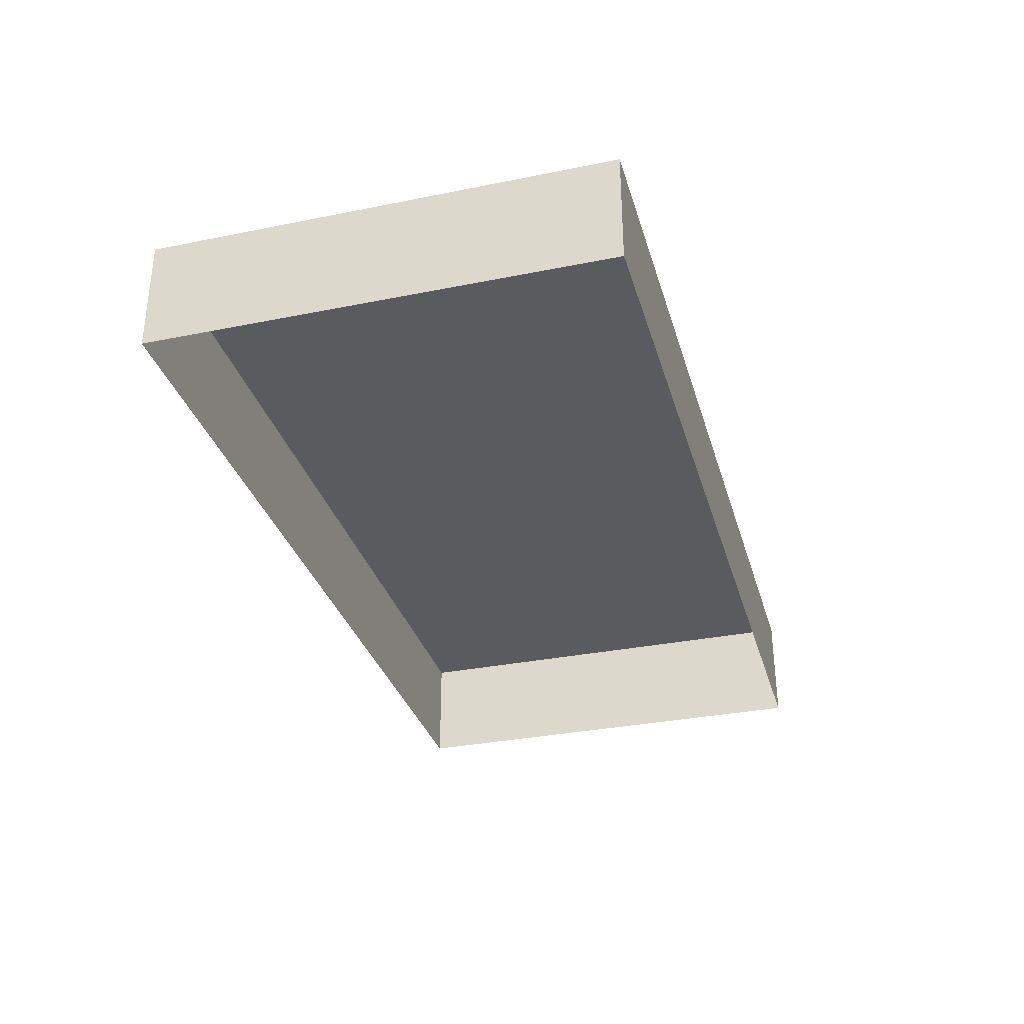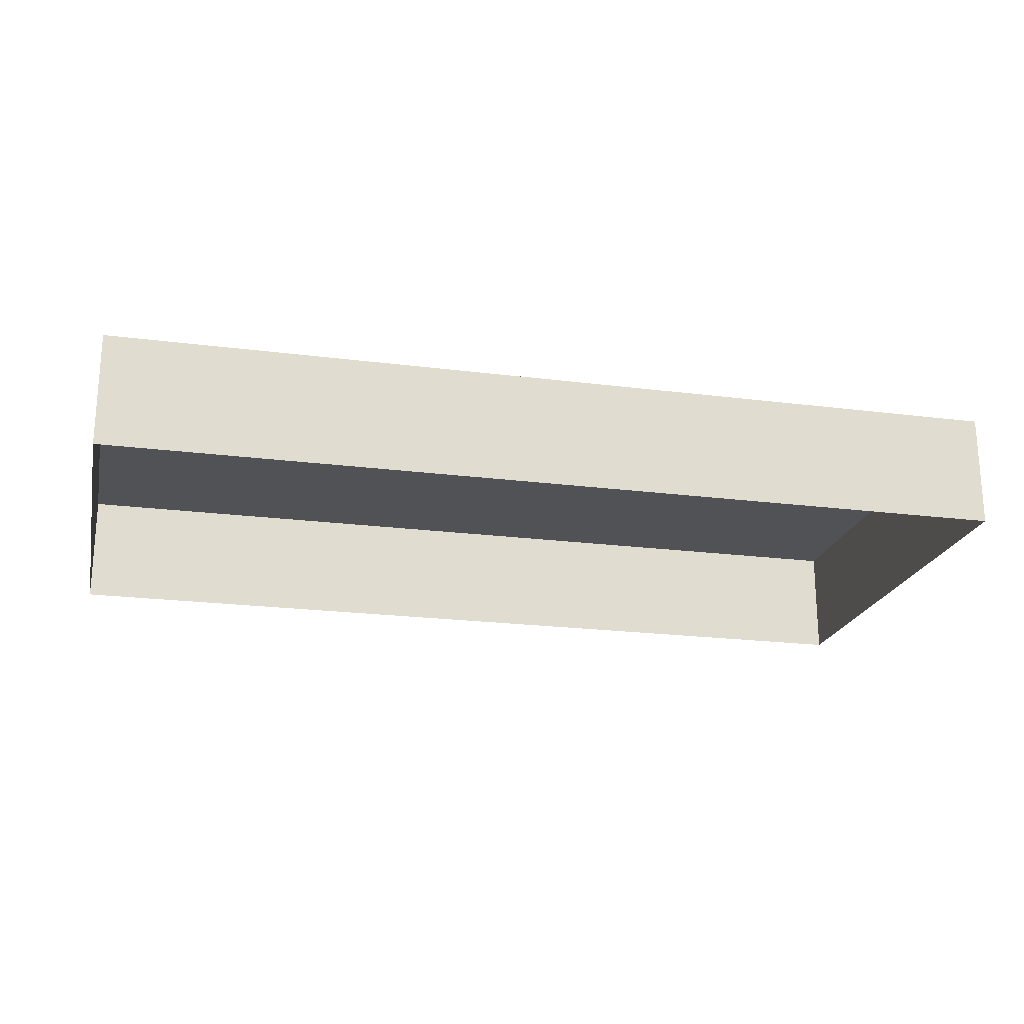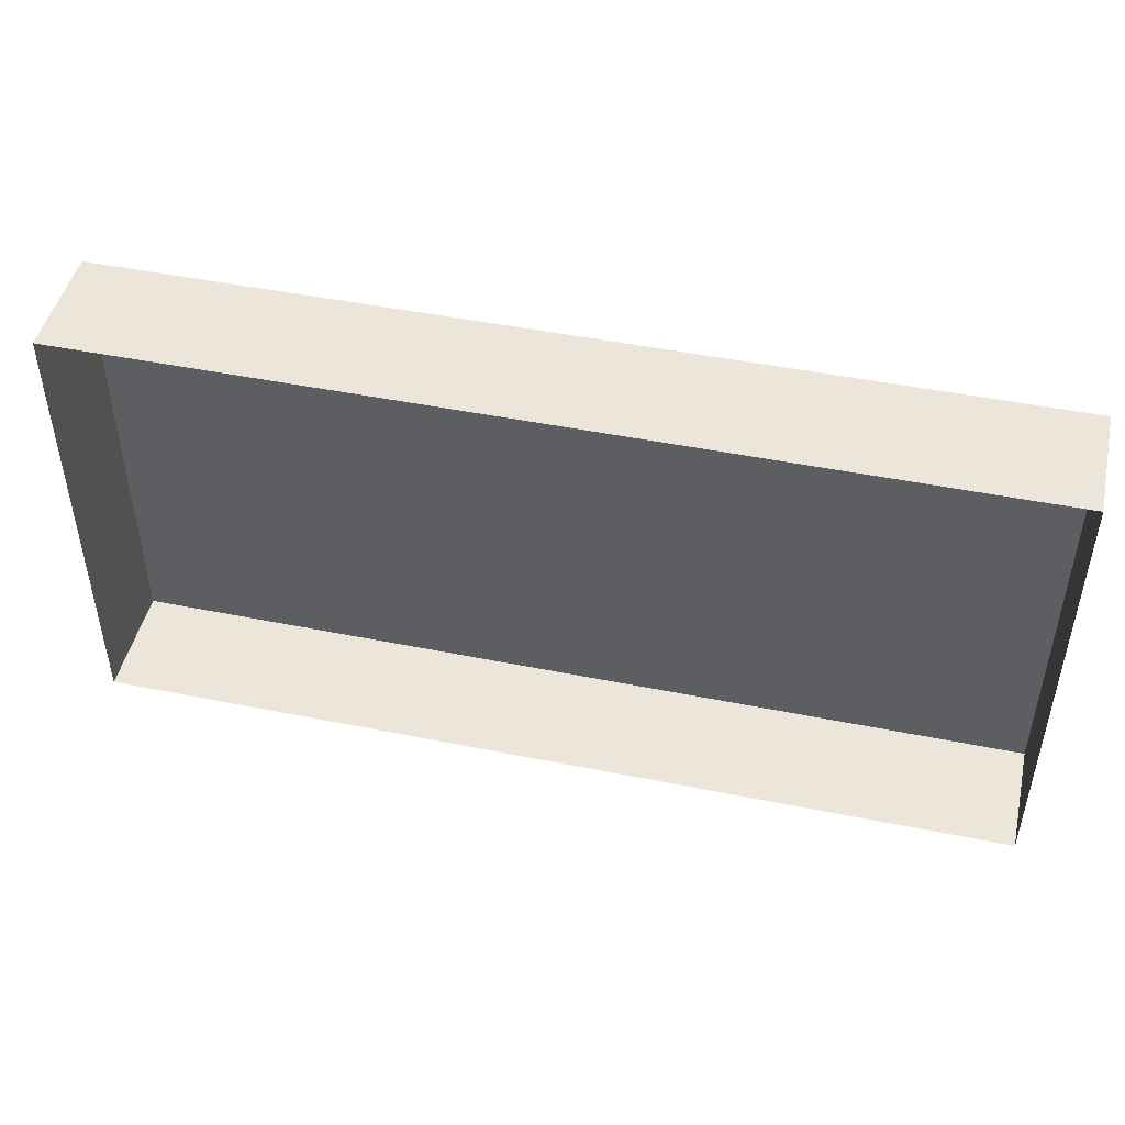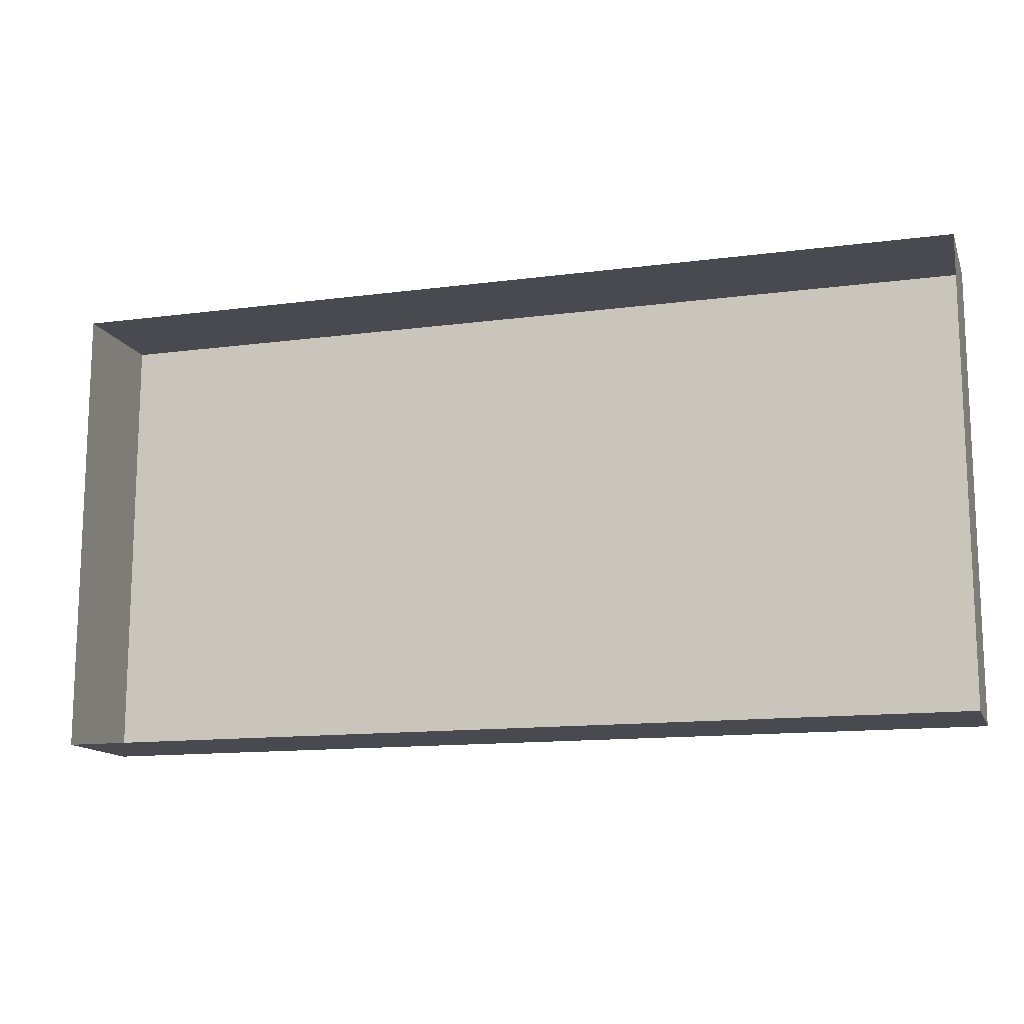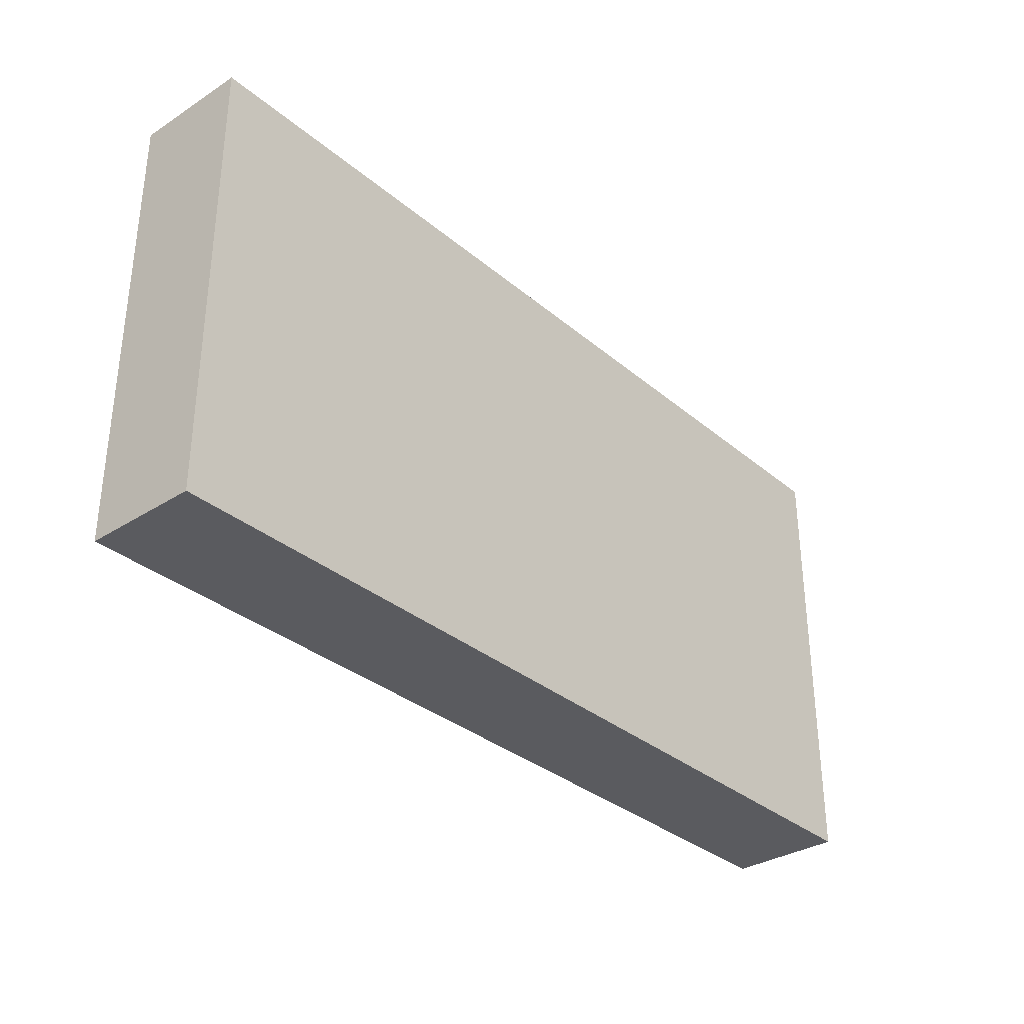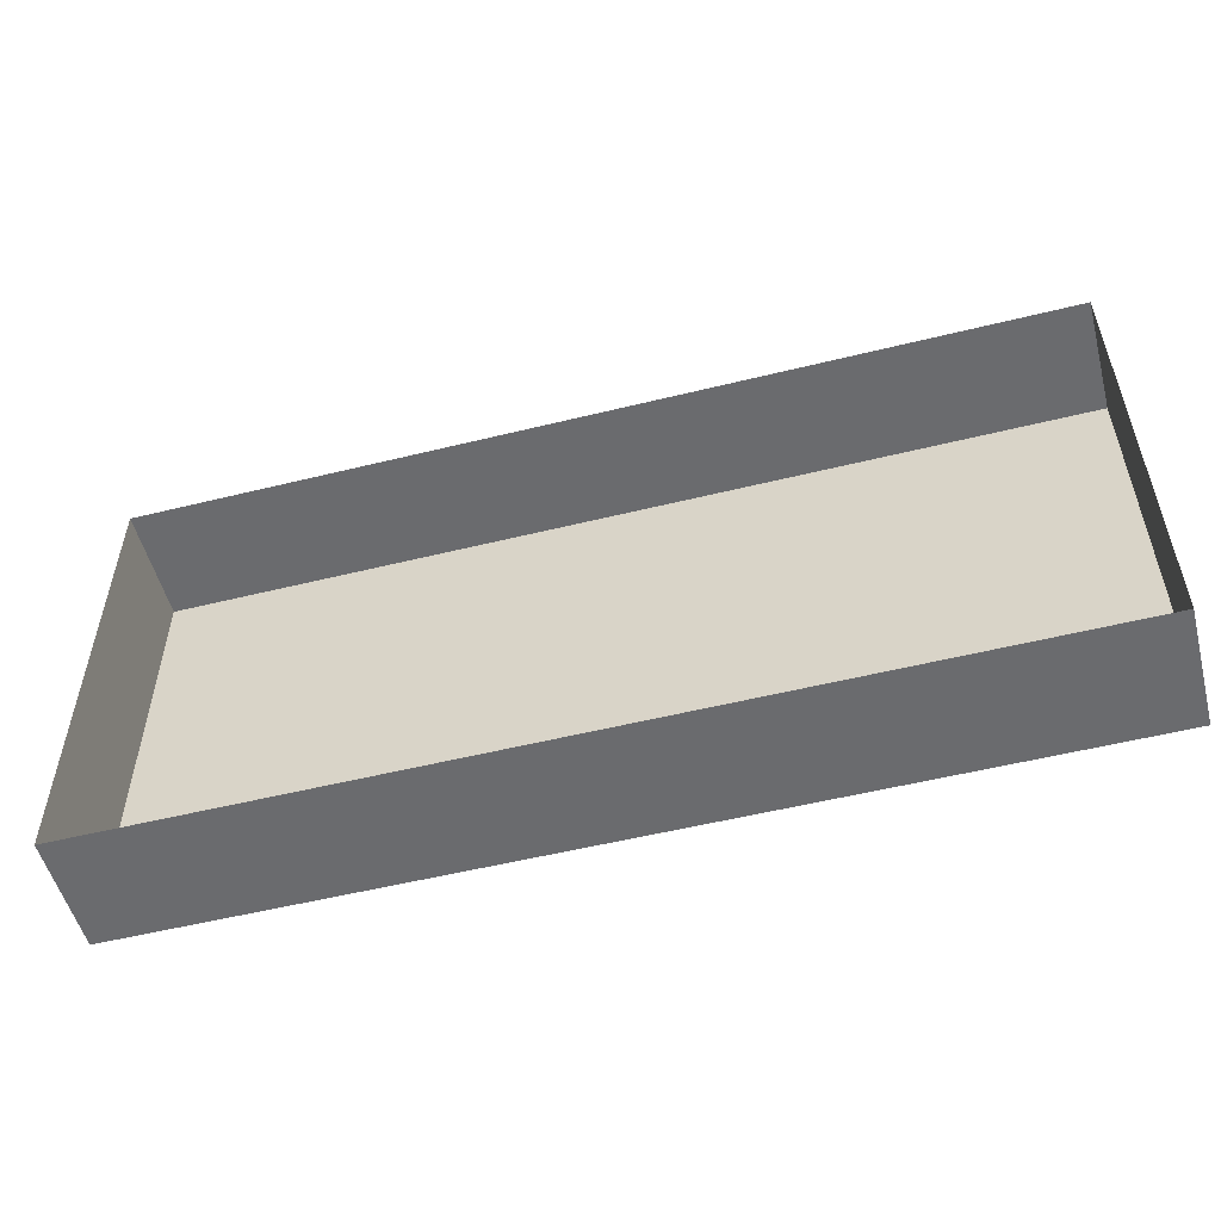
<metadata>
{"format":"obj","ext":"obj","renderer":"f3d","projection":"perspective","resolution":1024,"background":"white","views":[{"elev":-32.6,"azim":105.6,"up":"+Z"},{"elev":-21.2,"azim":-12.9,"up":"+Z"},{"elev":47.0,"azim":-167.1,"up":"+Y"},{"elev":-13.5,"azim":-163.4,"up":"+Y"},{"elev":-33.1,"azim":-48.8,"up":"+Y"},{"elev":-53.3,"azim":-165.2,"up":"+Y"}]}
</metadata>
<code>
o 3dw.61c6c6a47e5b9d34496c7671bf276db5/Model/distancia1/distancia/mesh1/mesh1-geometry/material_2/component_15#mesh1-geometry
v 0.01288 -0.374 0.0832
v 0.08887 -0.374 0.0737
v 0.01288 -0.374 0.0737
v 0.08887 -0.374 0.0737
v 0.01288 -0.374 0.0832
v 0.08887 -0.374 0.0832
v 0.01288 -0.374 0.0832
v 0.08887 -0.4119 0.0832
v 0.08887 -0.374 0.0832
v 0.08887 -0.4119 0.0832
v 0.01288 -0.374 0.0832
v 0.01288 -0.4119 0.0832
v 0.01288 -0.374 0.0832
v 0.01288 -0.4119 0.0737
v 0.01288 -0.4119 0.0832
v 0.01288 -0.4119 0.0737
v 0.01288 -0.374 0.0832
v 0.01288 -0.374 0.0737
v 0.01288 -0.4119 0.0737
v 0.08887 -0.4119 0.0832
v 0.01288 -0.4119 0.0832
v 0.08887 -0.4119 0.0832
v 0.01288 -0.4119 0.0737
v 0.08887 -0.4119 0.0737
v 0.08887 -0.374 0.0737
v 0.08887 -0.4119 0.0832
v 0.08887 -0.4119 0.0737
v 0.08887 -0.4119 0.0832
v 0.08887 -0.374 0.0737
v 0.08887 -0.374 0.0832
f 1 2 3
f 3 2 1
f 4 5 6
f 6 5 4
f 7 8 9
f 9 8 7
f 10 11 12
f 12 11 10
f 13 14 15
f 15 14 13
f 16 17 18
f 18 17 16
f 19 20 21
f 21 20 19
f 22 23 24
f 24 23 22
f 25 26 27
f 27 26 25
f 28 29 30
f 30 29 28

</code>
